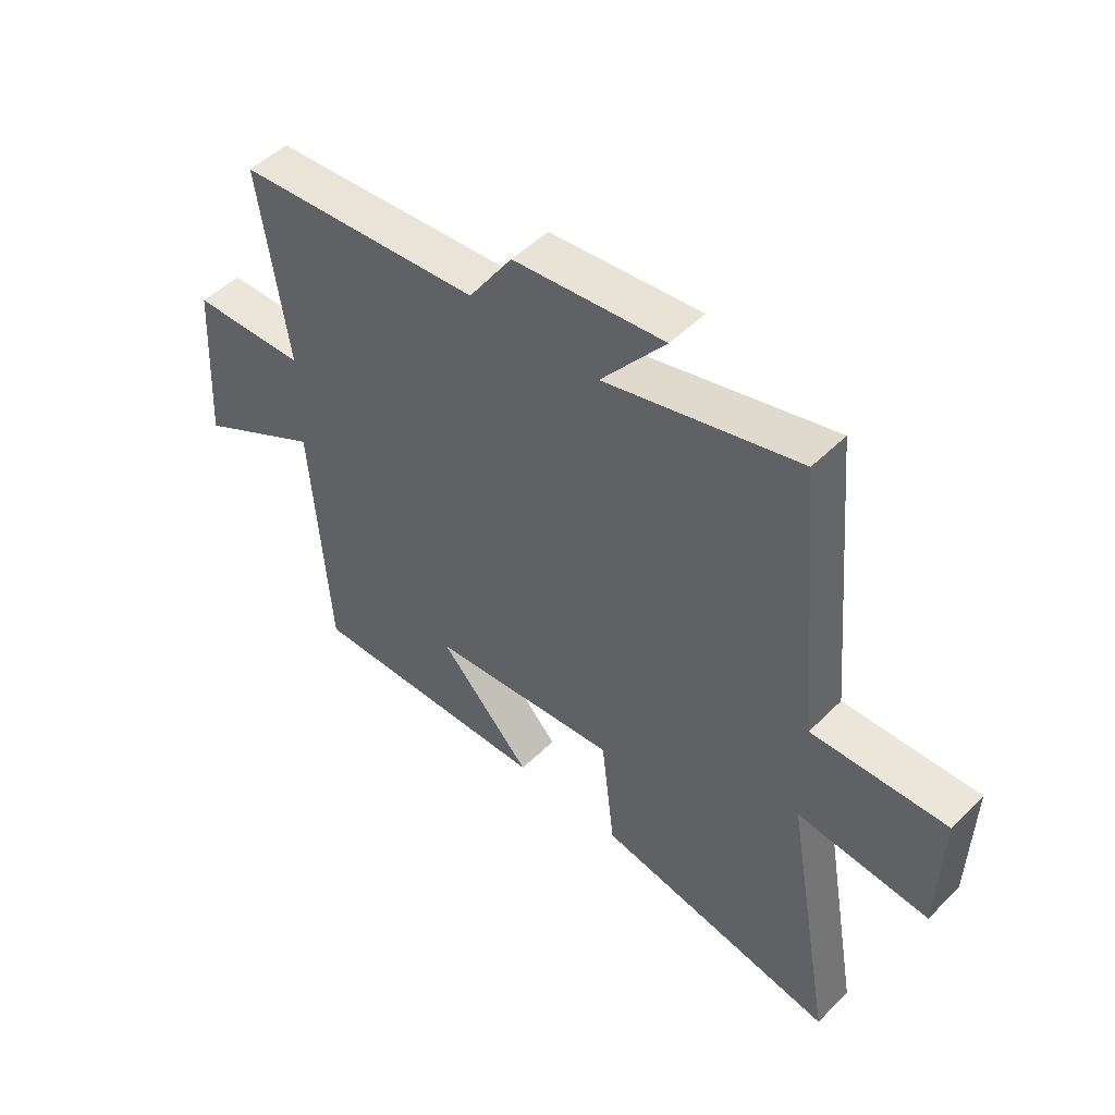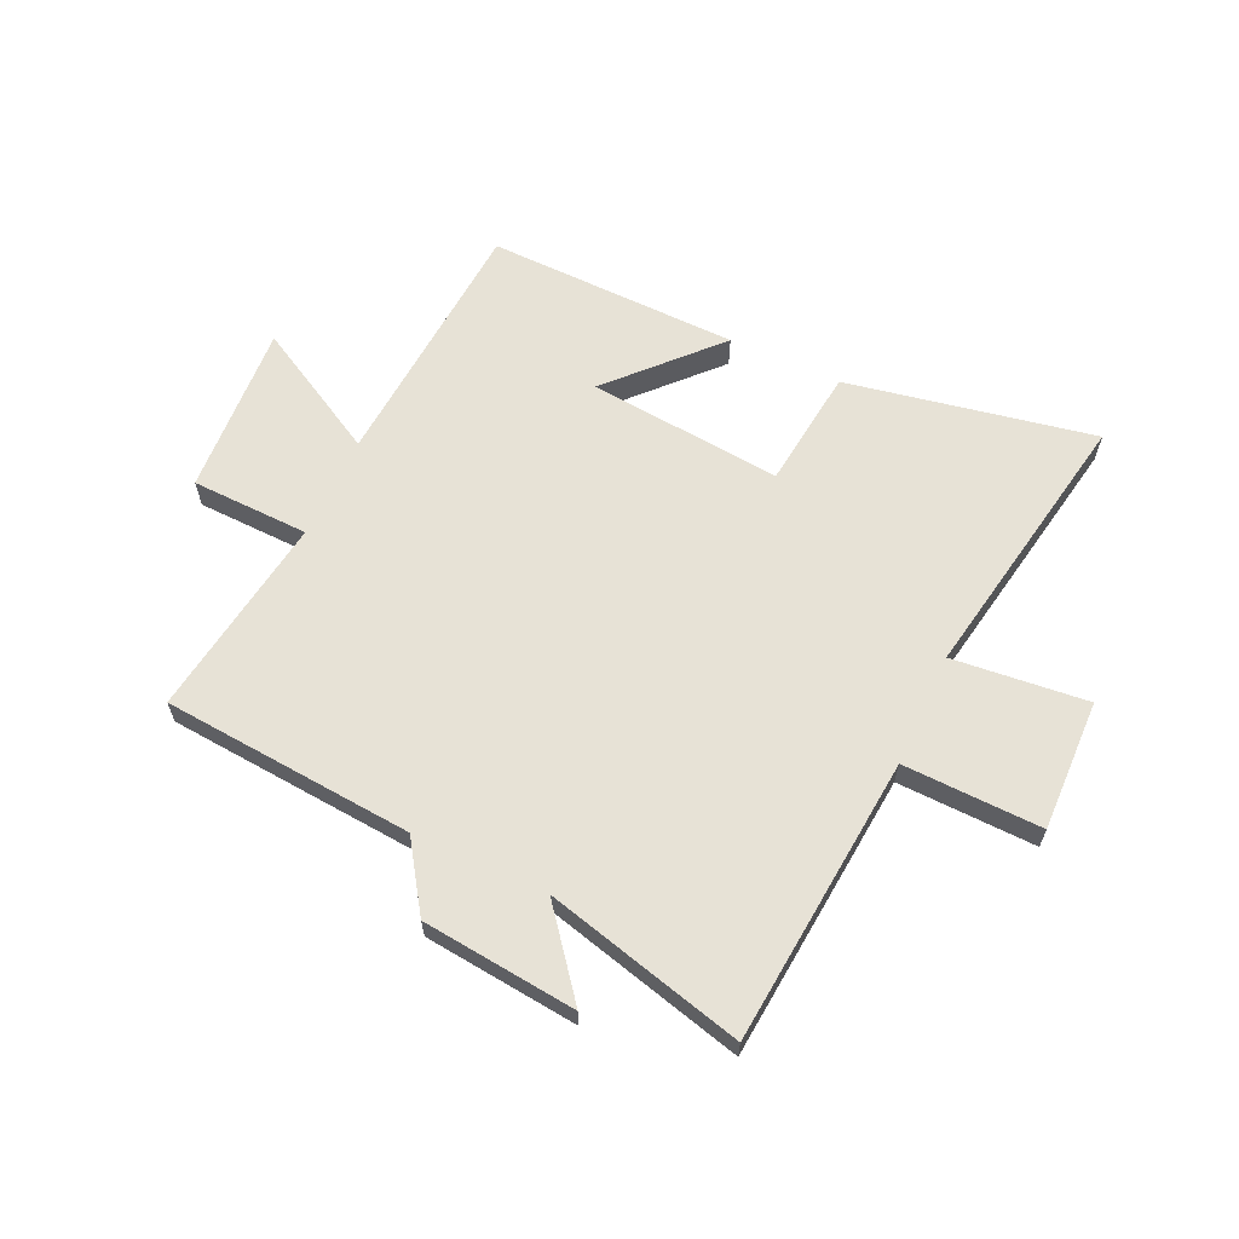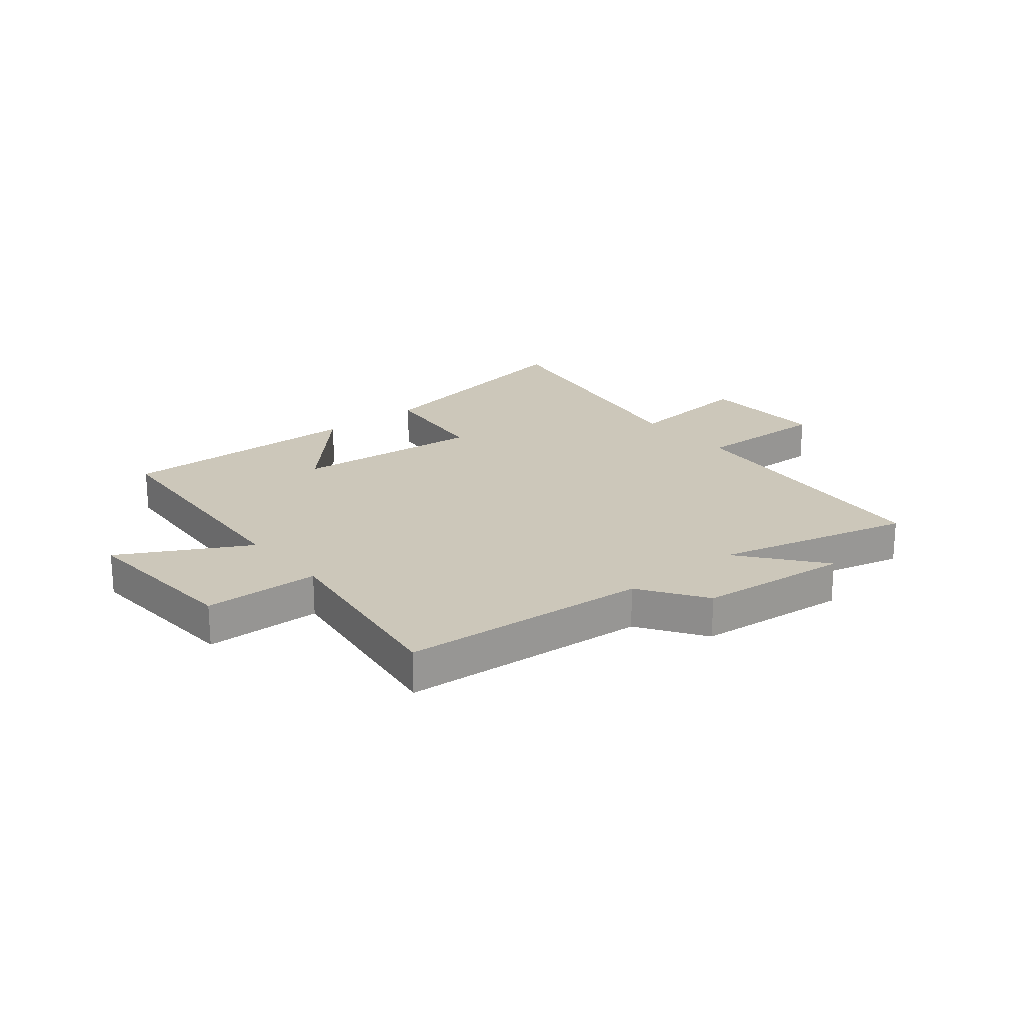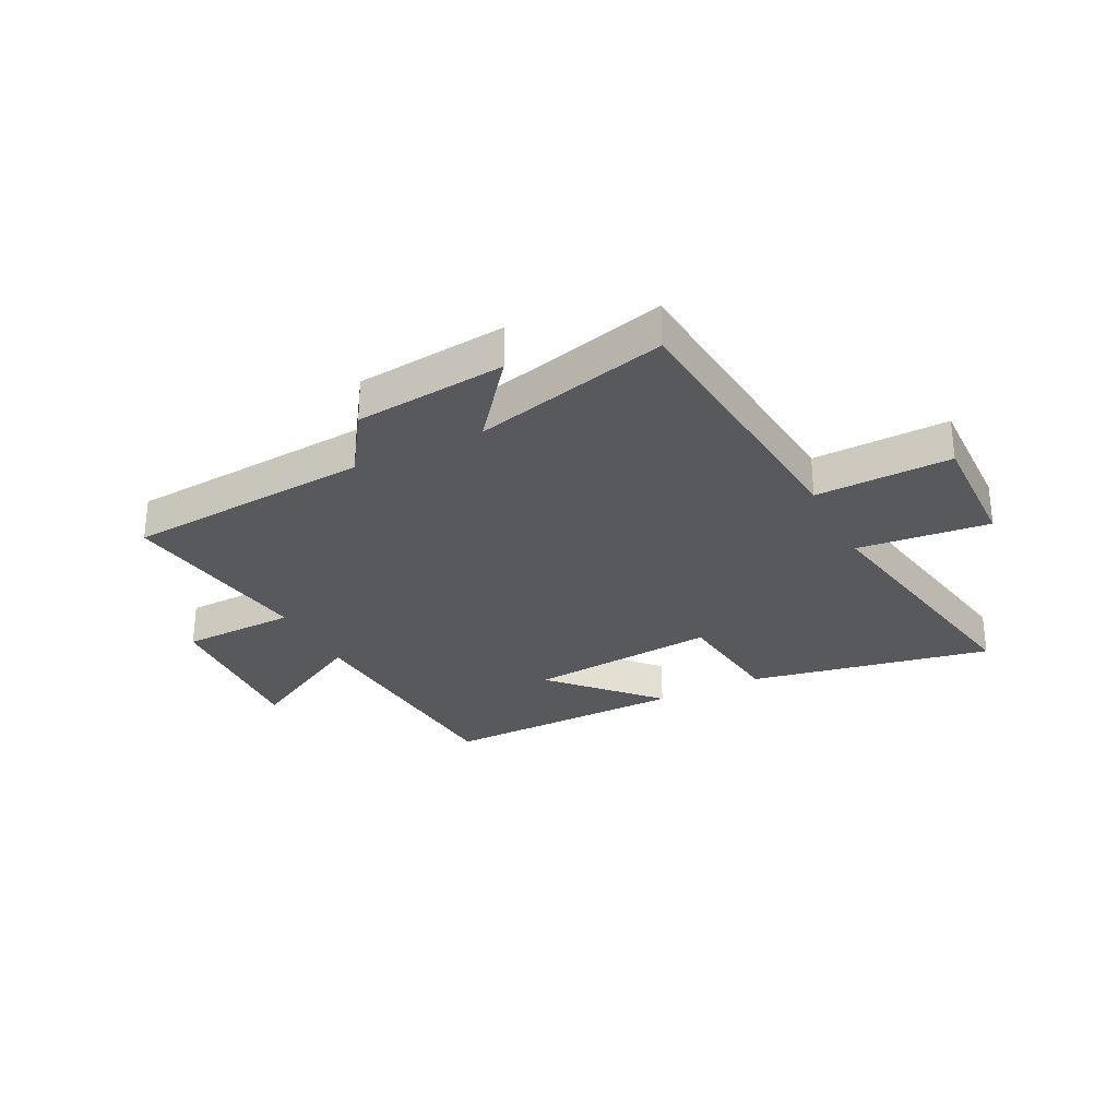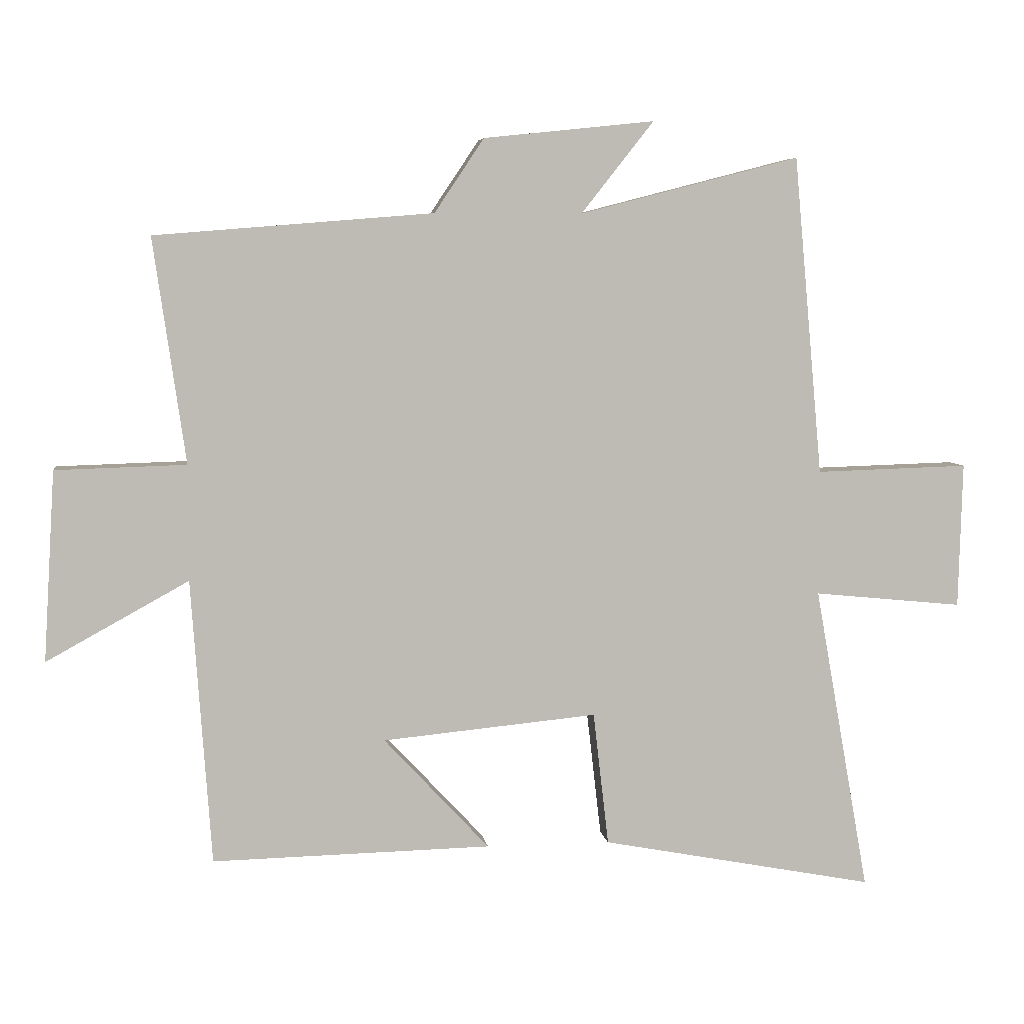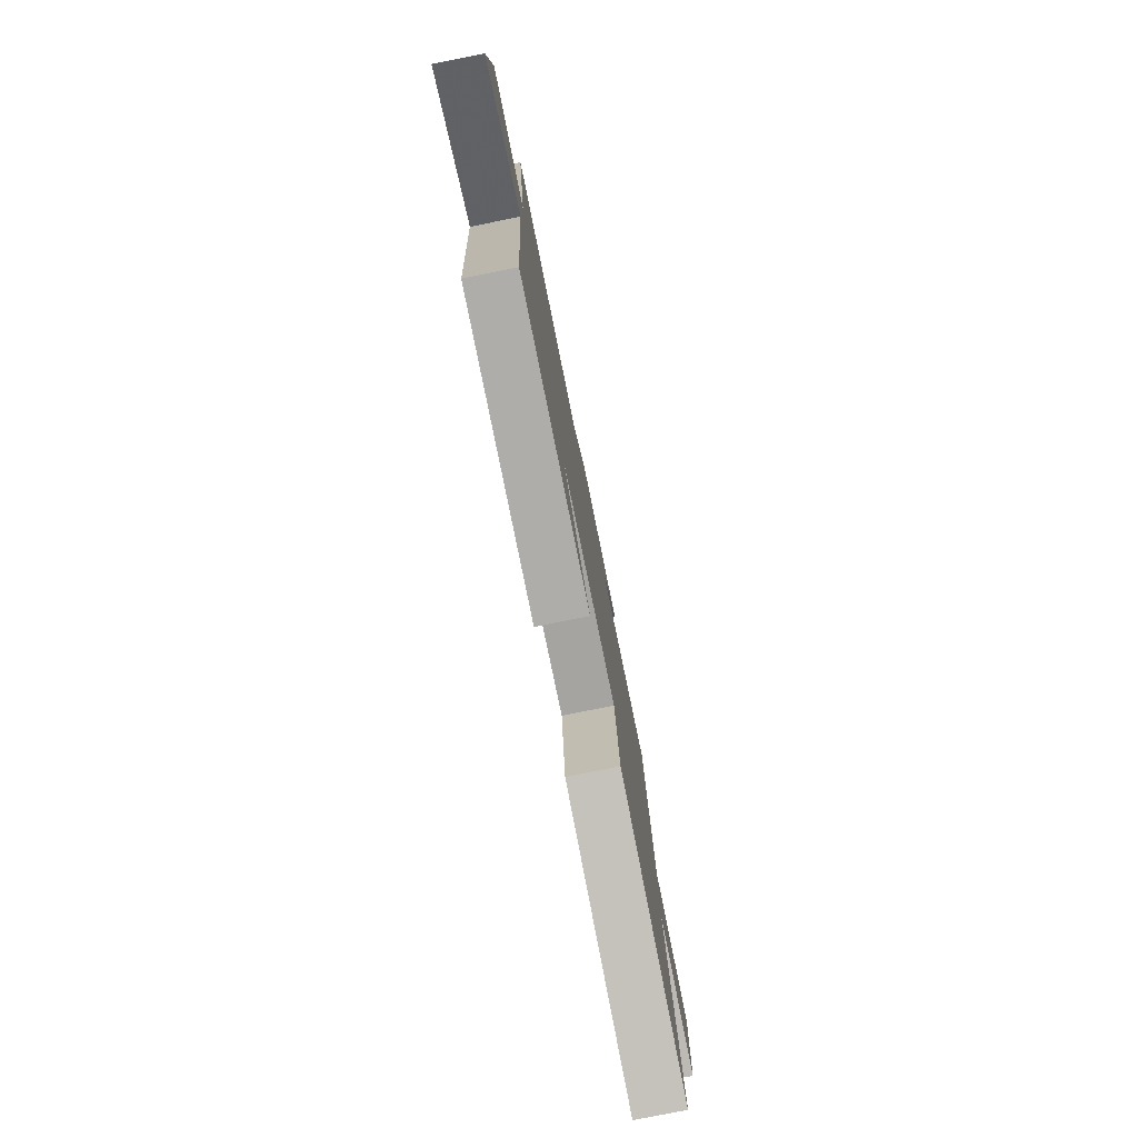
<metadata>
{"format":"obj","ext":"obj","renderer":"f3d","projection":"perspective","resolution":1024,"background":"white","views":[{"elev":49.8,"azim":42.6,"up":"+Z"},{"elev":62.9,"azim":24.8,"up":"+Y"},{"elev":21.4,"azim":-39.5,"up":"+Y"},{"elev":-29.0,"azim":26.7,"up":"+Y"},{"elev":6.0,"azim":-7.9,"up":"+Z"},{"elev":-78.5,"azim":-78.7,"up":"+Z"}]}
</metadata>
<code>
v -0.55 0.07 0.465
v -0.117 0.07 0.5
v -0.04 0.07 0.615
v 0.226 0.07 0.643
v 0.113 0.07 0.5
v 0.455 0.07 0.588
v 0.5 0.07 0.092
v 0.738 0.07 0.099
v 0.732 0.07 -0.127
v 0.5 0.07 -0.104
v 0.585 0.07 -0.581
v 0.159 0.07 -0.5
v 0.135 0.07 -0.292
v -0.199 0.07 -0.324
v -0.035 0.07 -0.5
v -0.469 0.07 -0.509
v -0.5 0.07 -0.065
v -0.721 0.07 -0.187
v -0.703 0.07 0.109
v -0.5 0.07 0.115
v -0.55 0 0.465
v -0.117 0 0.5
v -0.04 0 0.615
v 0.226 0 0.643
v 0.113 0 0.5
v 0.455 0 0.588
v 0.5 0 0.092
v 0.738 0 0.099
v 0.732 0 -0.127
v 0.5 0 -0.104
v 0.585 0 -0.581
v 0.159 0 -0.5
v 0.135 0 -0.292
v -0.199 0 -0.324
v -0.035 0 -0.5
v -0.469 0 -0.509
v -0.5 0 -0.065
v -0.721 0 -0.187
v -0.703 0 0.109
v -0.5 0 0.115
f 17 18 19 20
f 16 17 20
f 14 15 16
f 14 16 20
f 20 1 2
f 14 20 2
f 13 14 2
f 10 11 12 13
f 7 8 9 10
f 7 10 13
f 6 7 13
f 5 6 13
f 2 3 4 5
f 2 5 13
f 40 39 38 37
f 40 37 36
f 36 35 34
f 40 36 34
f 22 21 40
f 22 40 34
f 22 34 33
f 33 32 31 30
f 30 29 28 27
f 33 30 27
f 33 27 26
f 33 26 25
f 25 24 23 22
f 33 25 22
f 1 21 22 2
f 2 22 23 3
f 3 23 24 4
f 4 24 25 5
f 5 25 26 6
f 6 26 27 7
f 7 27 28 8
f 8 28 29 9
f 9 29 30 10
f 10 30 31 11
f 11 31 32 12
f 12 32 33 13
f 13 33 34 14
f 14 34 35 15
f 15 35 36 16
f 16 36 37 17
f 17 37 38 18
f 18 38 39 19
f 19 39 40 20
f 20 40 21 1

</code>
